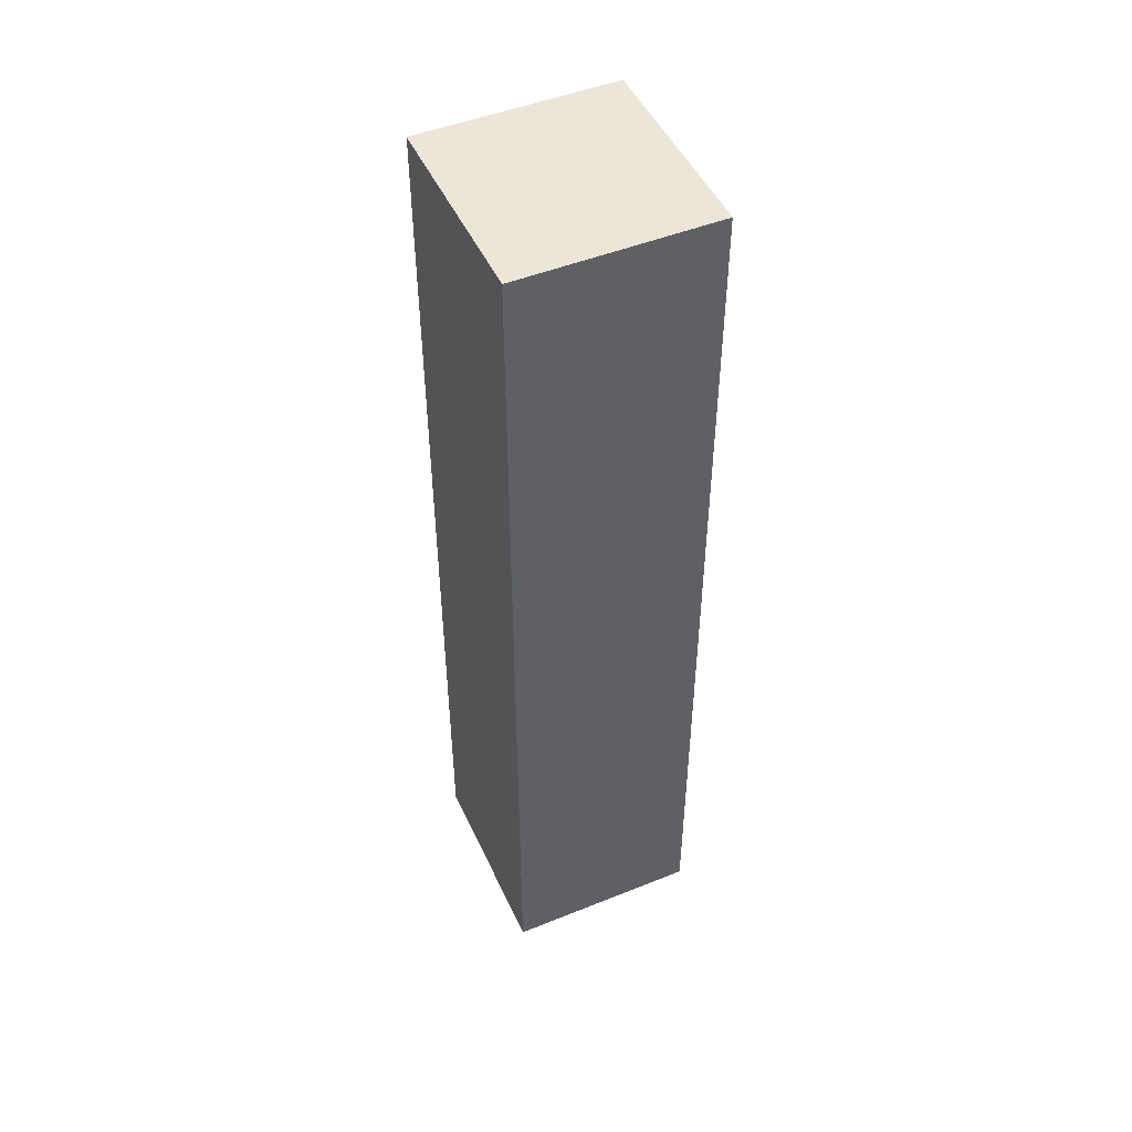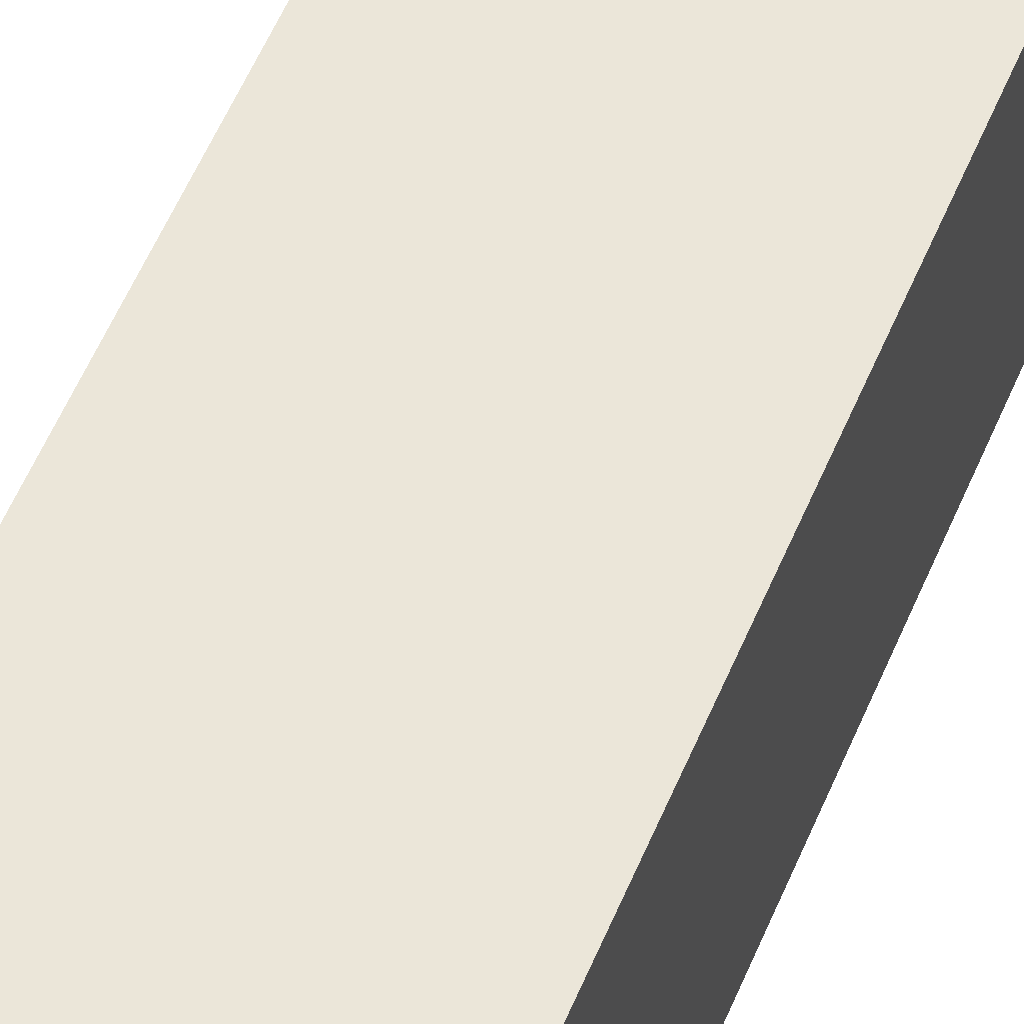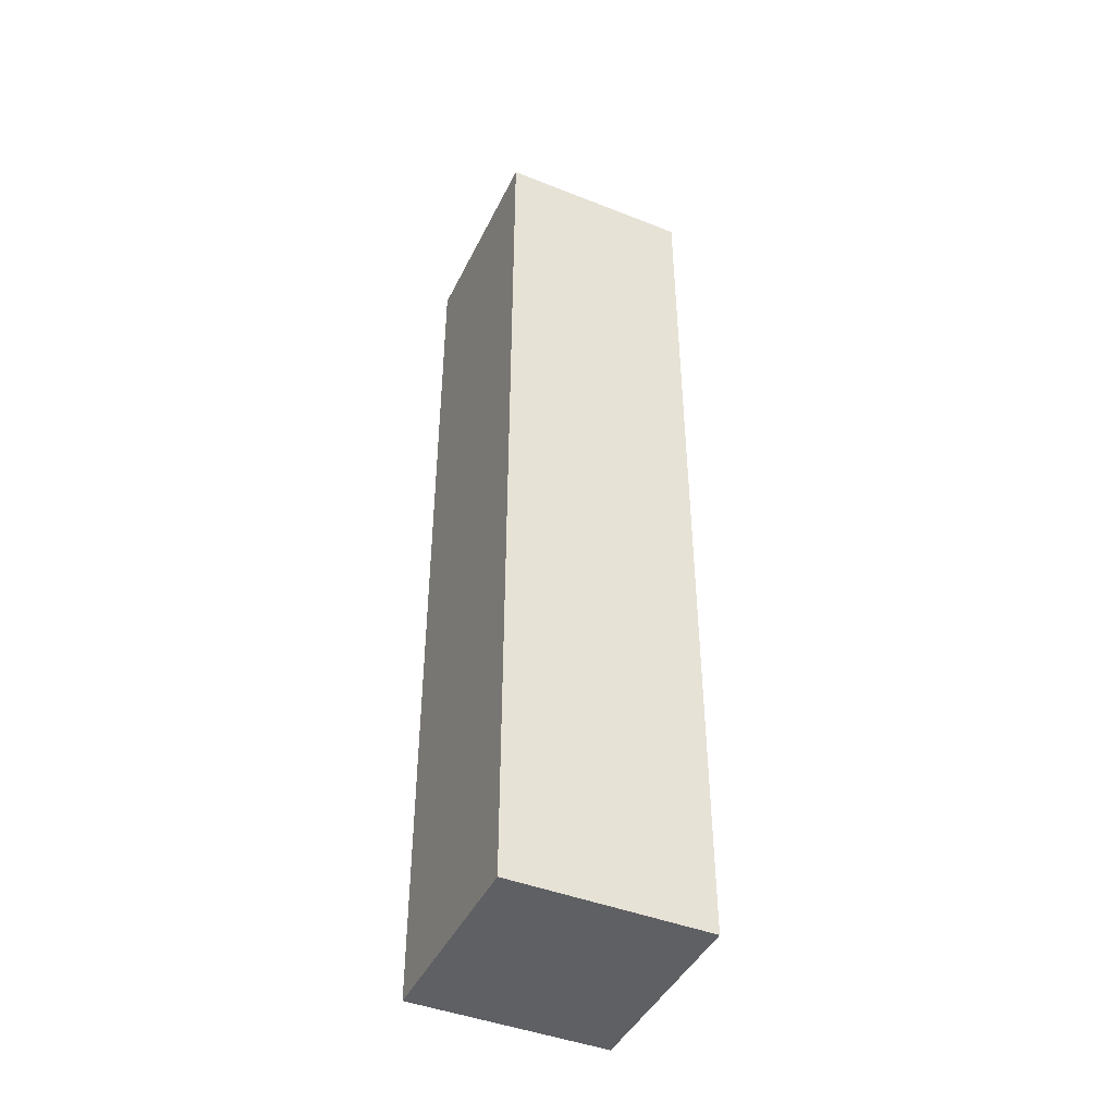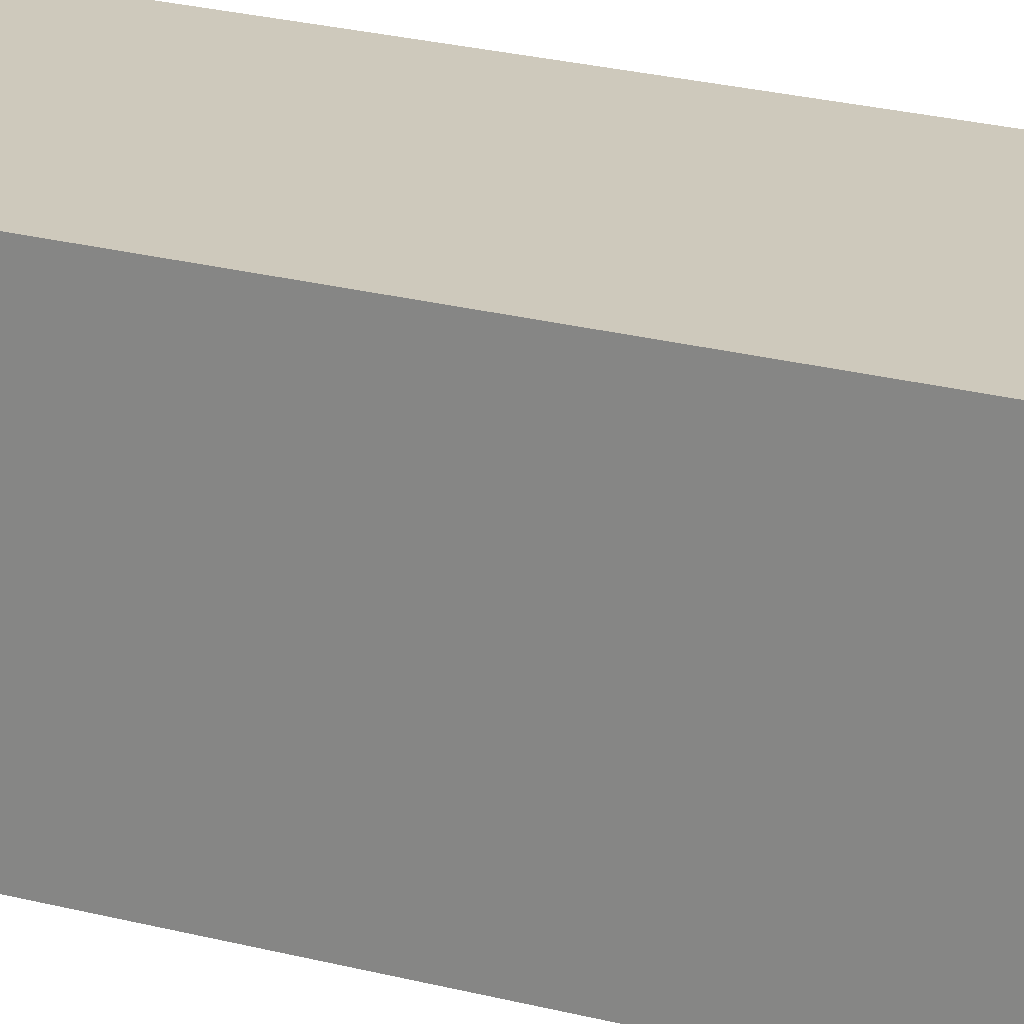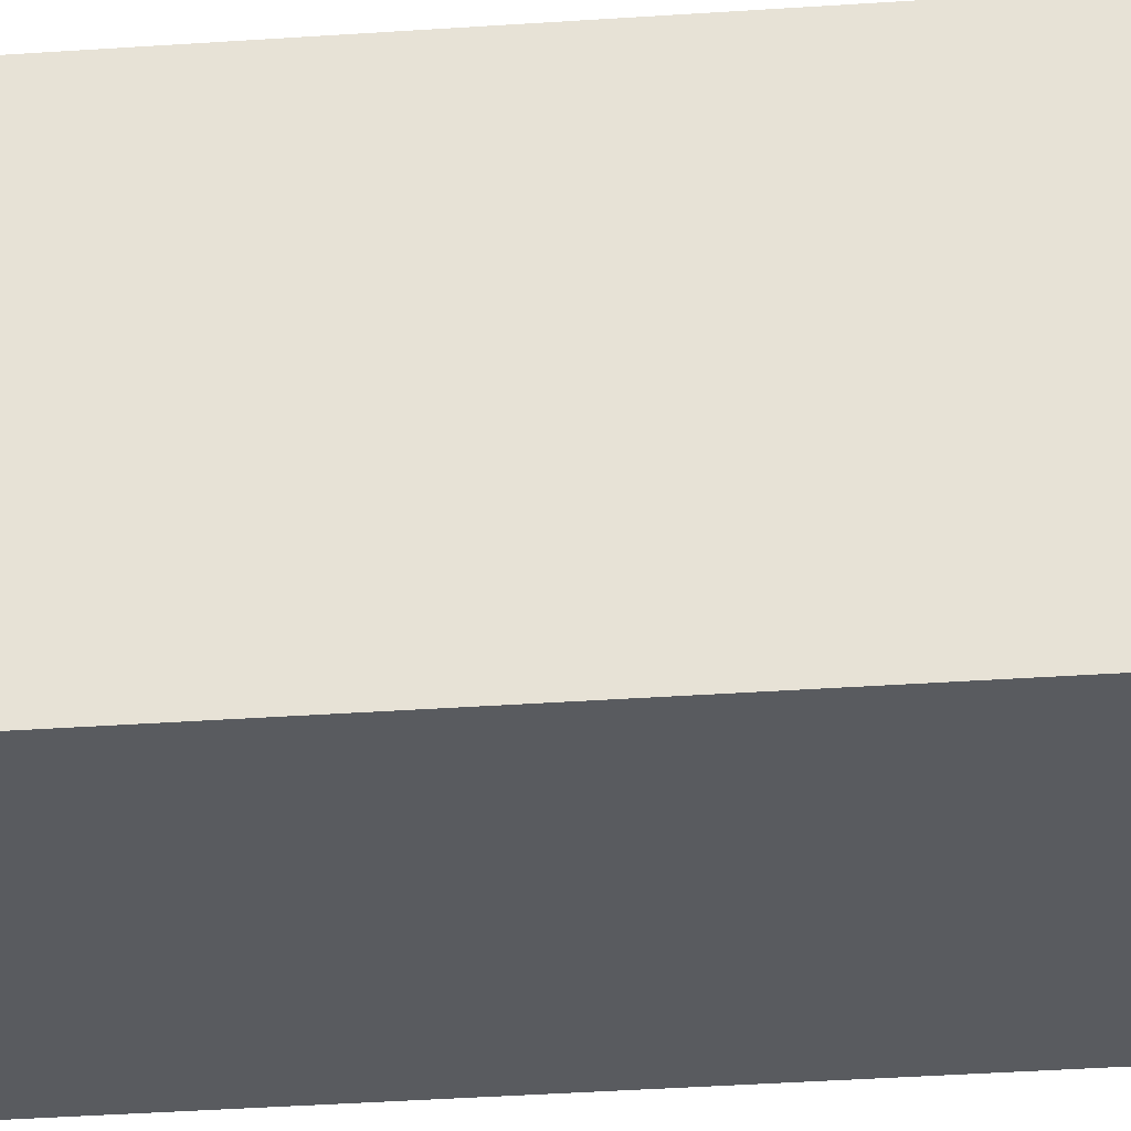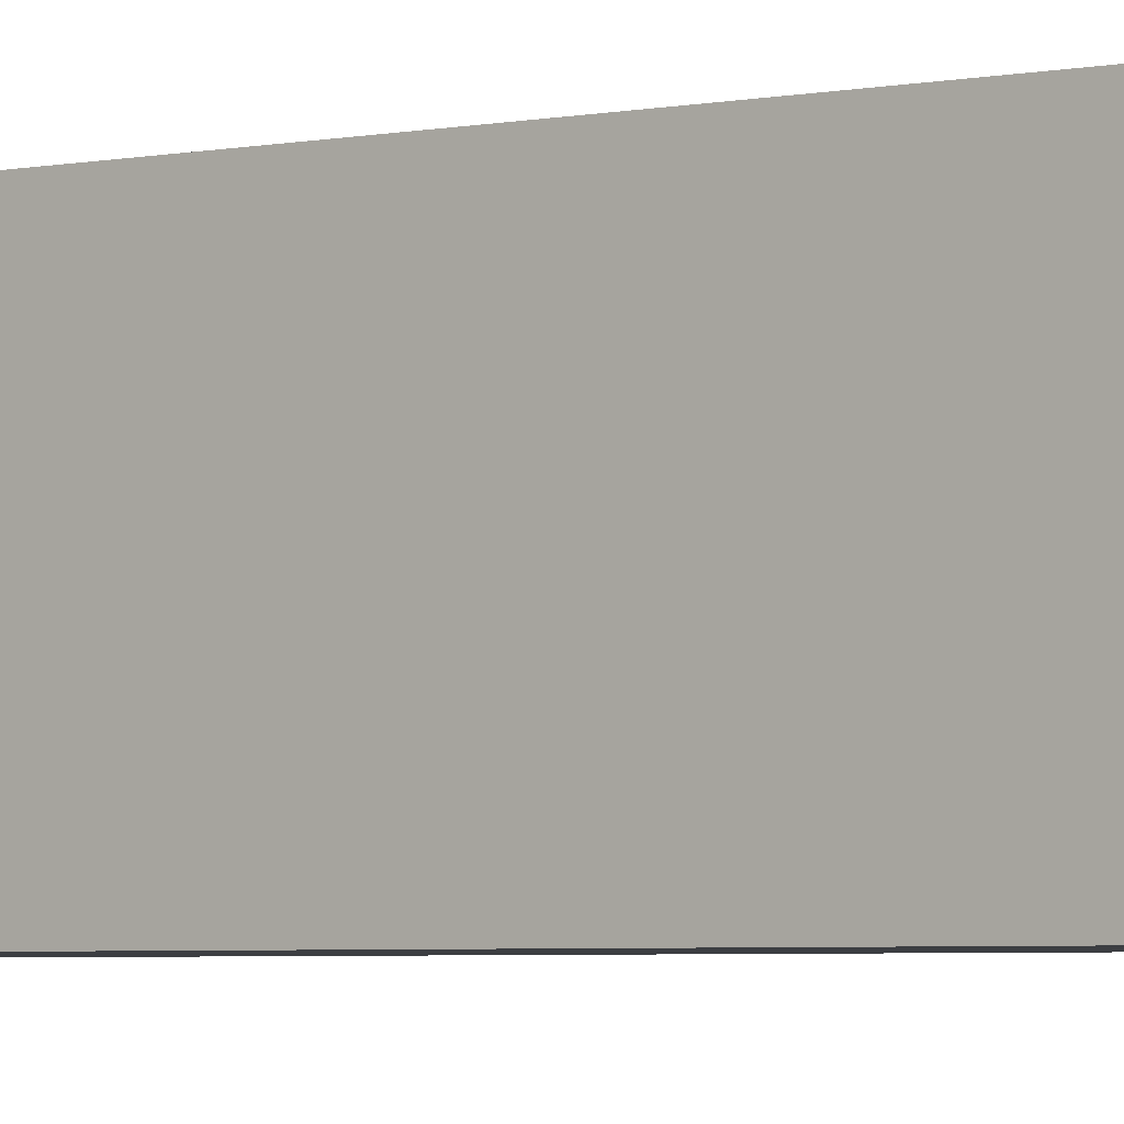
<metadata>
{"format":"obj","ext":"obj","renderer":"f3d","projection":"perspective","resolution":1024,"background":"white","views":[{"elev":48.7,"azim":155.9,"up":"+Z"},{"elev":55.9,"azim":-157.5,"up":"+Y"},{"elev":-44.0,"azim":155.2,"up":"+Z"},{"elev":22.5,"azim":114.9,"up":"+Y"},{"elev":-32.3,"azim":-84.3,"up":"+Y"},{"elev":-3.4,"azim":128.4,"up":"+Y"}]}
</metadata>
<code>
o Cube.014_Cube.011
v -0.1517 0.1568 -0.5039
v -0.1517 -0.1559 -0.5039
v -0.1517 0.1568 0.9643
v -0.1517 -0.1559 0.9643
v 0.1524 0.1568 -0.5039
v 0.1524 -0.1559 -0.5039
v 0.1524 0.1568 0.9643
v 0.1524 -0.1559 0.9643
v -0.1517 -0.1559 -0.5039
v -0.1517 -0.1559 -0.5039
v -0.1517 0.1568 -0.5039
v -0.1517 0.1568 -0.5039
v -0.1517 -0.1559 0.9643
v -0.1517 -0.1559 0.9643
v -0.1517 0.1568 0.9643
v -0.1517 0.1568 0.9643
v 0.1524 -0.1559 -0.5039
v 0.1524 -0.1559 -0.5039
v 0.1524 0.1568 -0.5039
v 0.1524 0.1568 -0.5039
v 0.1524 -0.1559 0.9643
v 0.1524 -0.1559 0.9643
v 0.1524 0.1568 0.9643
v 0.1524 0.1568 0.9643
f 21 19 23
f 12 7 20
f 4 11 9
f 1 18 10
f 13 24 15
f 2 22 14
f 21 17 19
f 12 16 7
f 4 3 11
f 1 5 18
f 13 8 24
f 2 6 22

</code>
